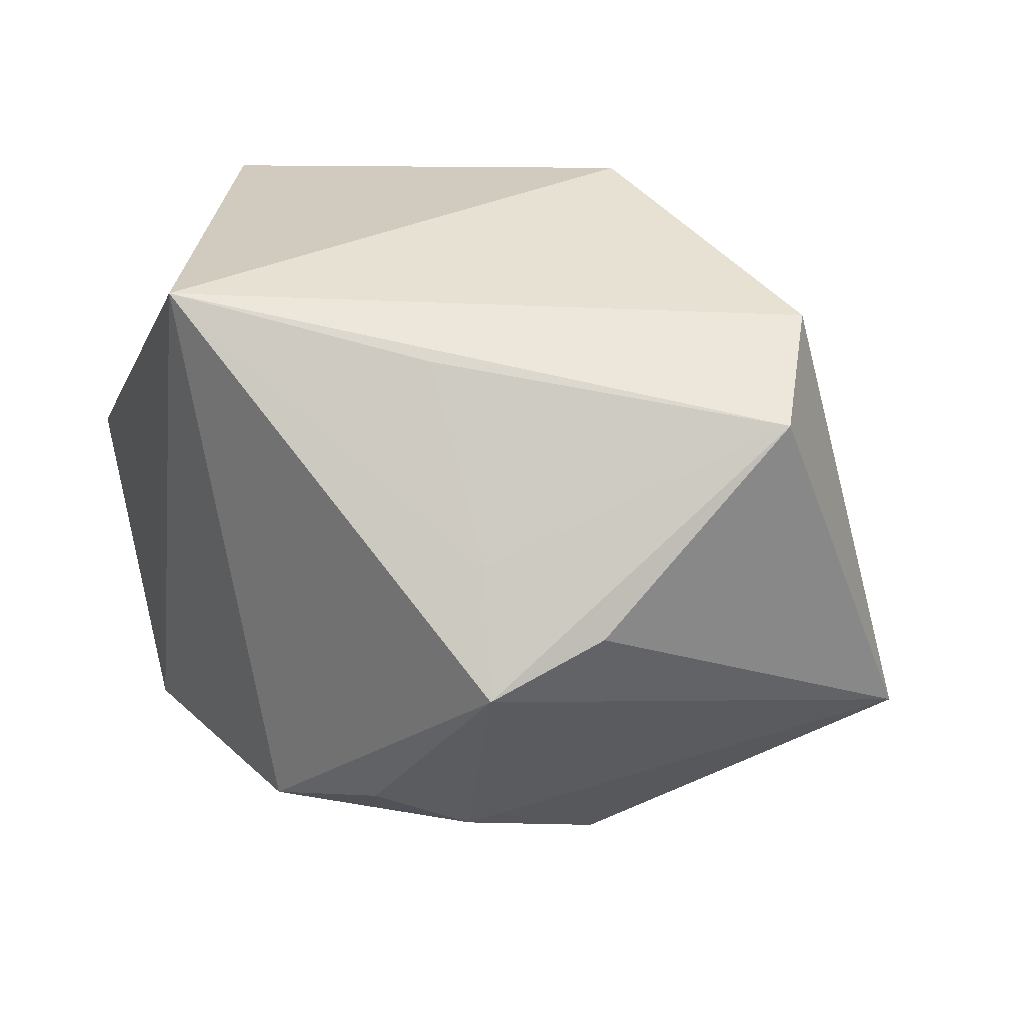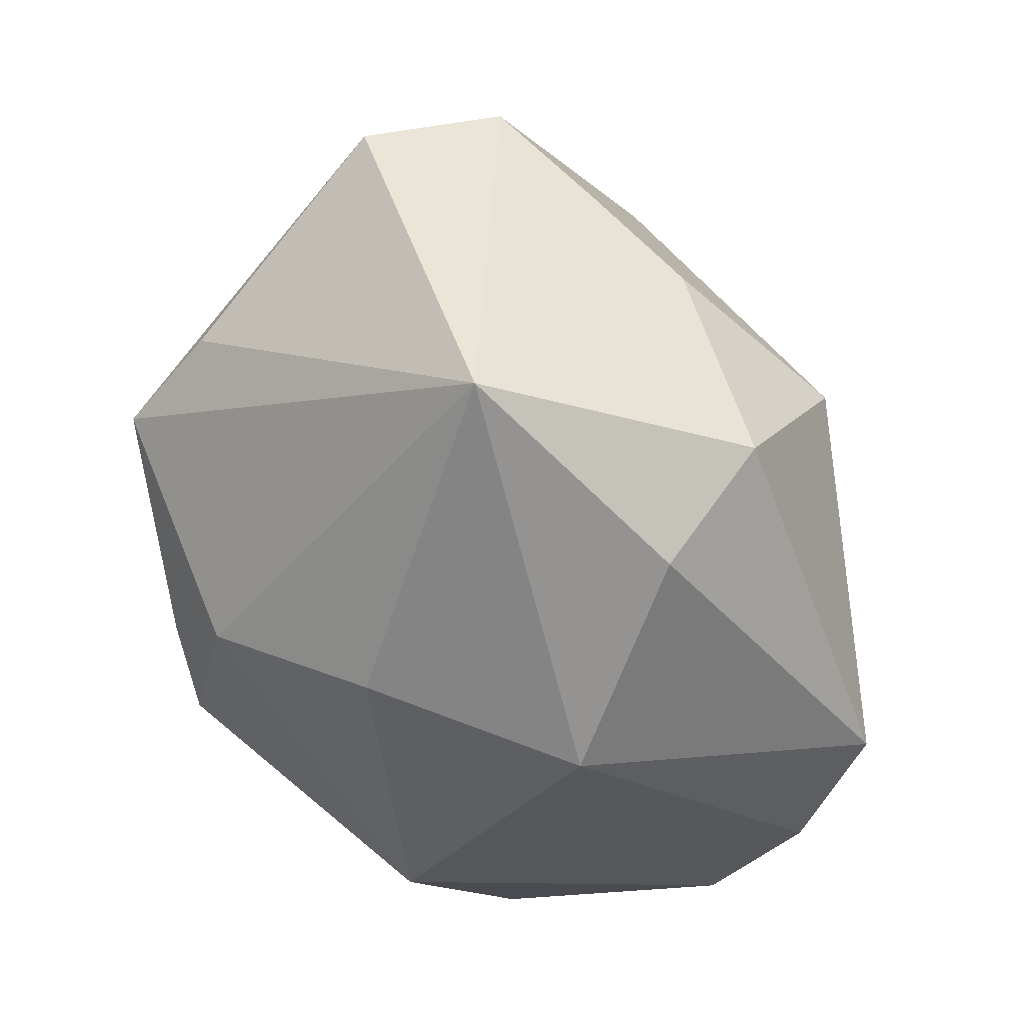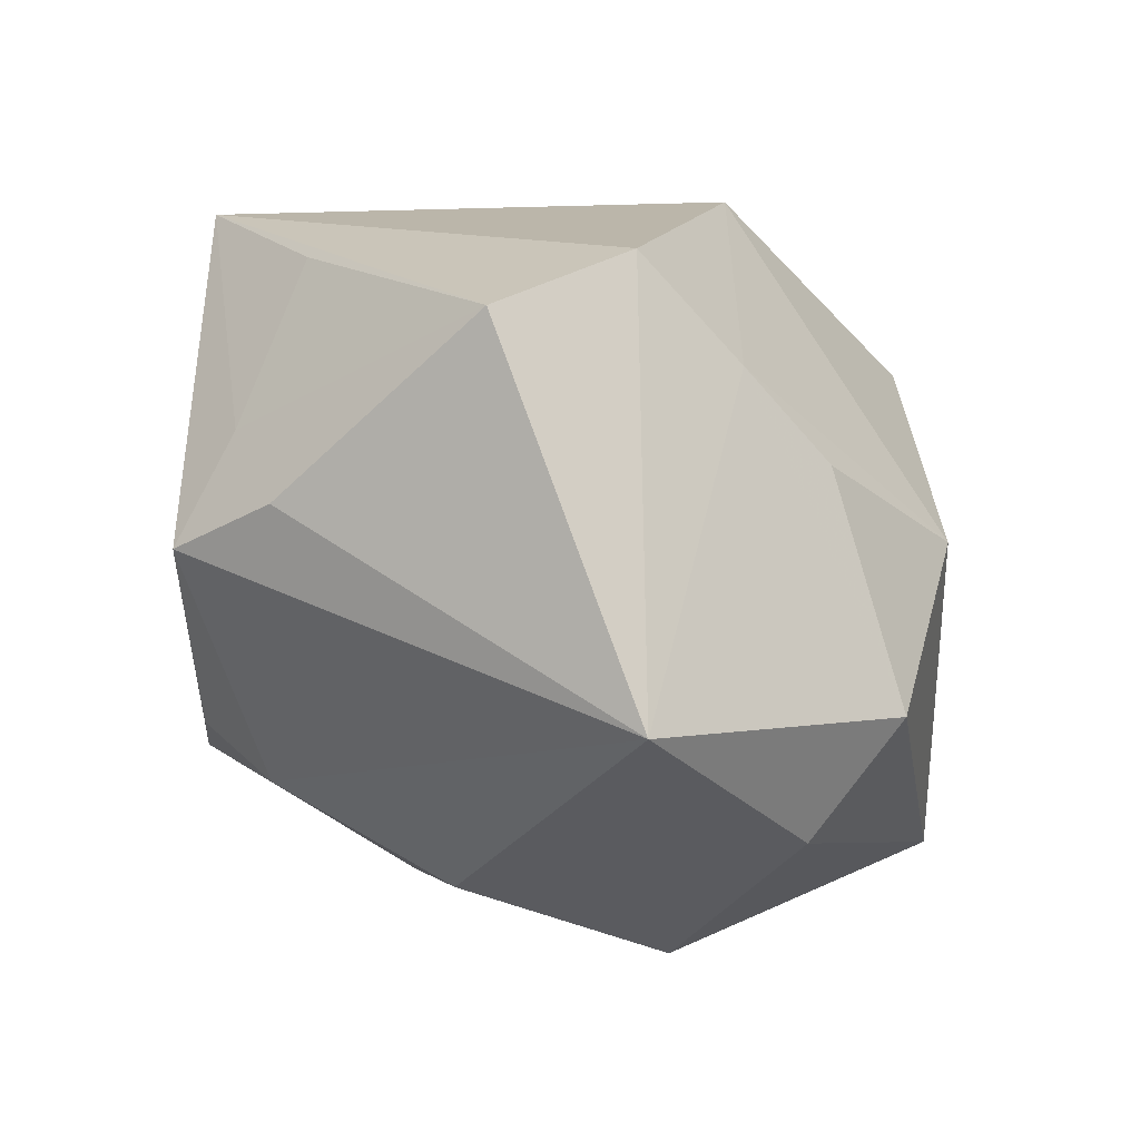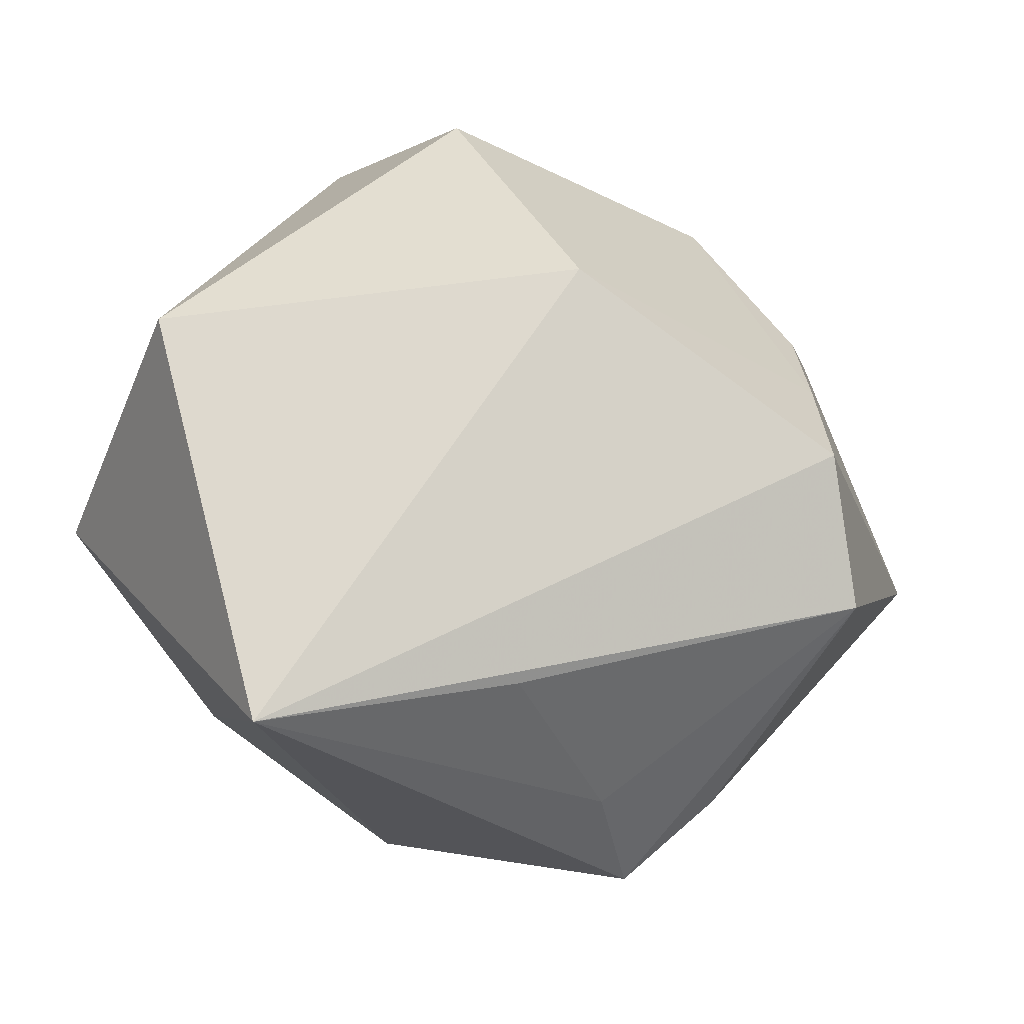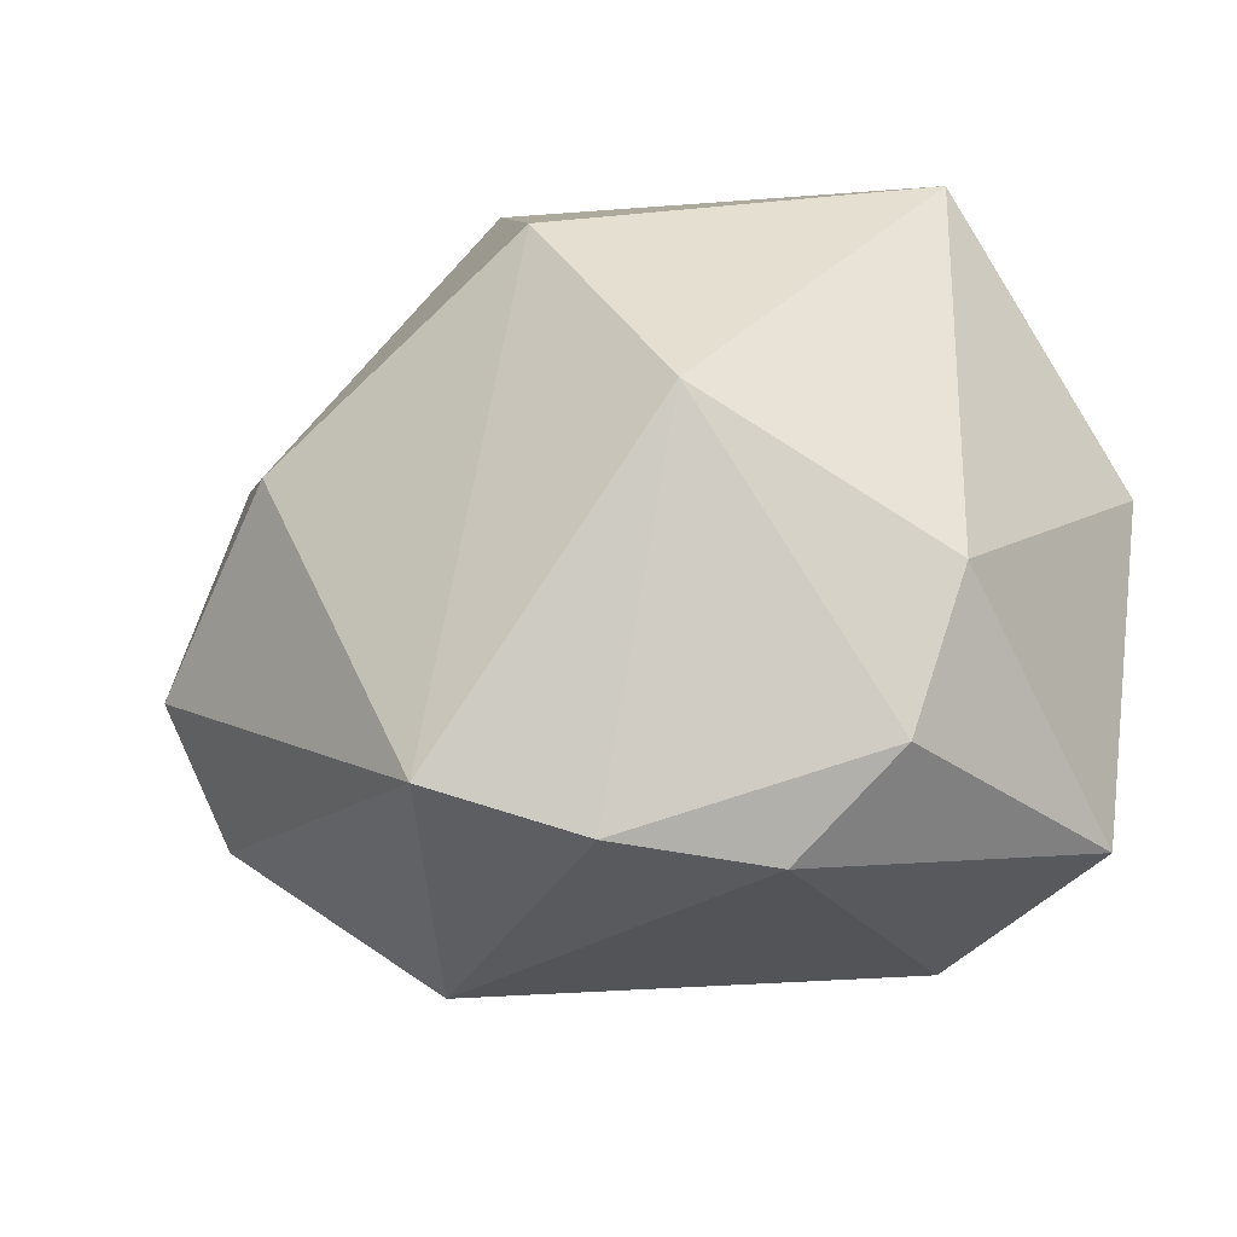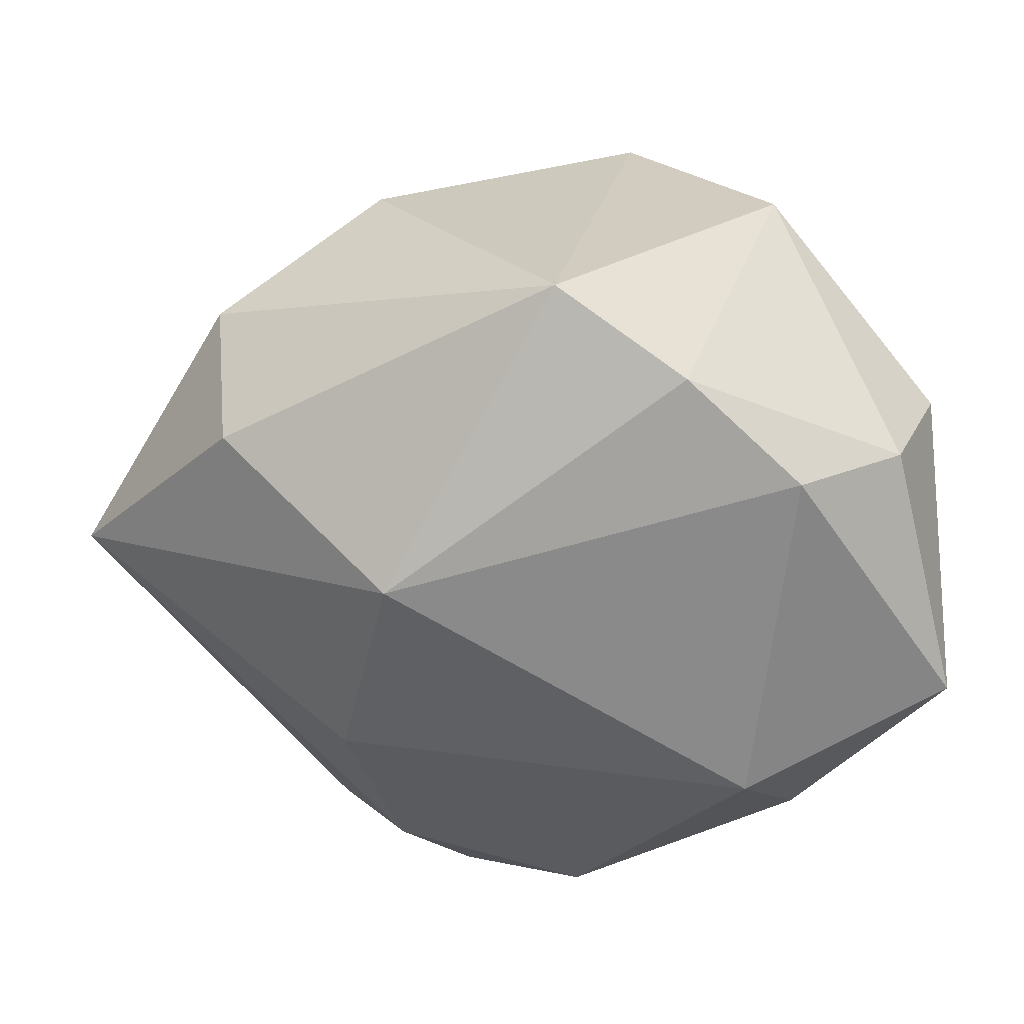
<metadata>
{"format":"obj","ext":"obj","renderer":"f3d","projection":"perspective","resolution":1024,"background":"white","views":[{"elev":29.2,"azim":-146.1,"up":"+Z"},{"elev":-29.4,"azim":-78.4,"up":"+Z"},{"elev":3.4,"azim":-91.2,"up":"+Z"},{"elev":73.0,"azim":-164.7,"up":"+Z"},{"elev":-23.6,"azim":35.7,"up":"+Z"},{"elev":-64.7,"azim":3.8,"up":"+Z"}]}
</metadata>
<code>
v 0.02919 -0.021 -0.04122
v -0.03499 -0.02788 0.01304
v 0.03068 -0.04018 0.001291
v 0.02906 0.03242 -0.02264
v 0.03851 -0.0007656 0.03928
v -0.01393 0.02981 0.03643
v -0.04949 0.008999 0.02954
v -0.02623 0.0369 0.01677
v -0.03733 -0.02528 -0.02754
v 0.0008249 0.04325 -0.02145
v 0.02192 0.01914 -0.04038
v -0.008091 -0.01842 0.04325
v -0.02128 0.03365 -0.02293
v -0.02615 0.0129 -0.03414
v -0.03929 0.032 0.009083
v 0.0481 0.0193 0.00713
v 0.0481 -0.01824 -0.01378
v -0.01878 -0.01146 -0.04323
v -0.0578 -0.007076 -0.0137
v -0.0424 -0.006561 0.03574
v 0.002833 -0.04404 -0.03396
v -0.01863 -0.04322 0.003917
v 0.04701 0.01025 -0.03448
v 0.01375 -0.04141 0.02326
v 0.04183 -0.01933 -0.03089
v -0.03855 -0.01809 0.02361
v -0.0313 0.04325 0.003895
v -0.03796 -0.03573 -0.01382
v -0.01342 0.04201 -0.01705
v 0.0169 -0.03399 -0.0395
v 0.01283 0.04325 0.04325
f 12 31 20
f 31 7 20
f 5 31 12
f 6 7 31
f 19 20 7
f 16 4 31
f 31 5 16
f 16 5 17
f 11 4 23
f 23 16 17
f 4 16 23
f 8 27 7
f 7 6 8
f 31 27 8
f 8 6 31
f 7 27 15
f 15 19 7
f 27 19 15
f 28 19 9
f 9 19 18
f 28 22 2
f 21 22 28
f 28 9 21
f 21 18 30
f 21 9 18
f 25 23 17
f 10 4 11
f 31 4 10
f 10 27 31
f 10 29 27
f 18 19 14
f 11 18 14
f 26 19 28
f 28 2 26
f 20 19 26
f 12 20 26
f 26 22 12
f 26 2 22
f 1 25 30
f 23 25 1
f 11 23 1
f 1 18 11
f 30 18 1
f 13 10 11
f 11 14 13
f 29 10 13
f 27 29 13
f 13 19 27
f 13 14 19
f 3 21 30
f 17 5 3
f 3 25 17
f 30 25 3
f 22 21 24
f 21 3 24
f 12 22 24
f 24 5 12
f 24 3 5

</code>
